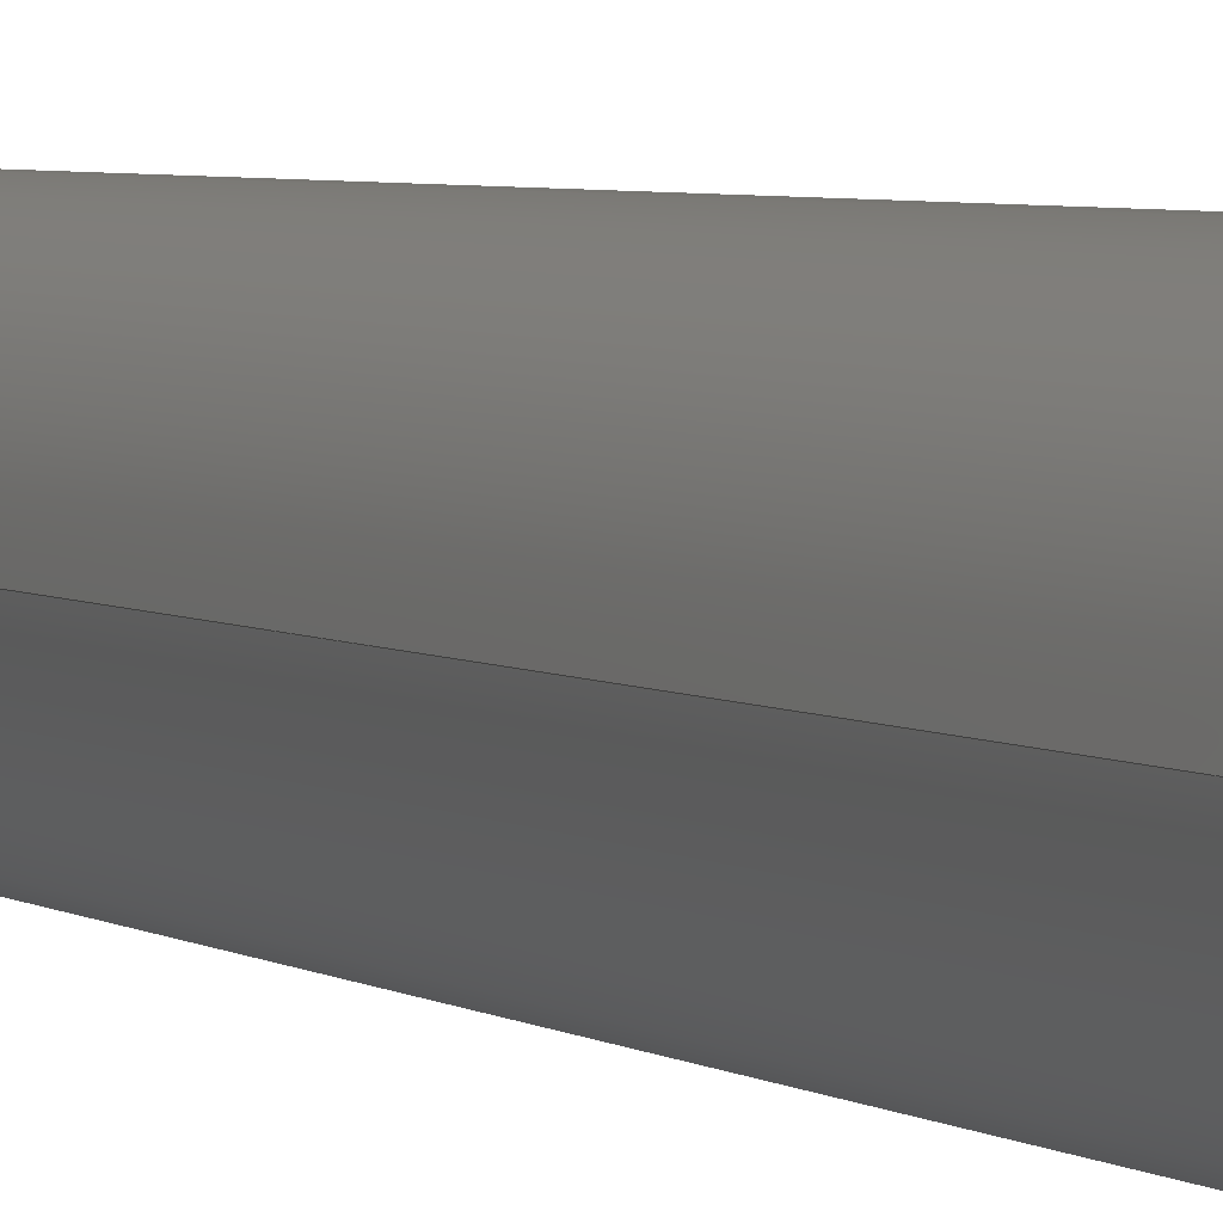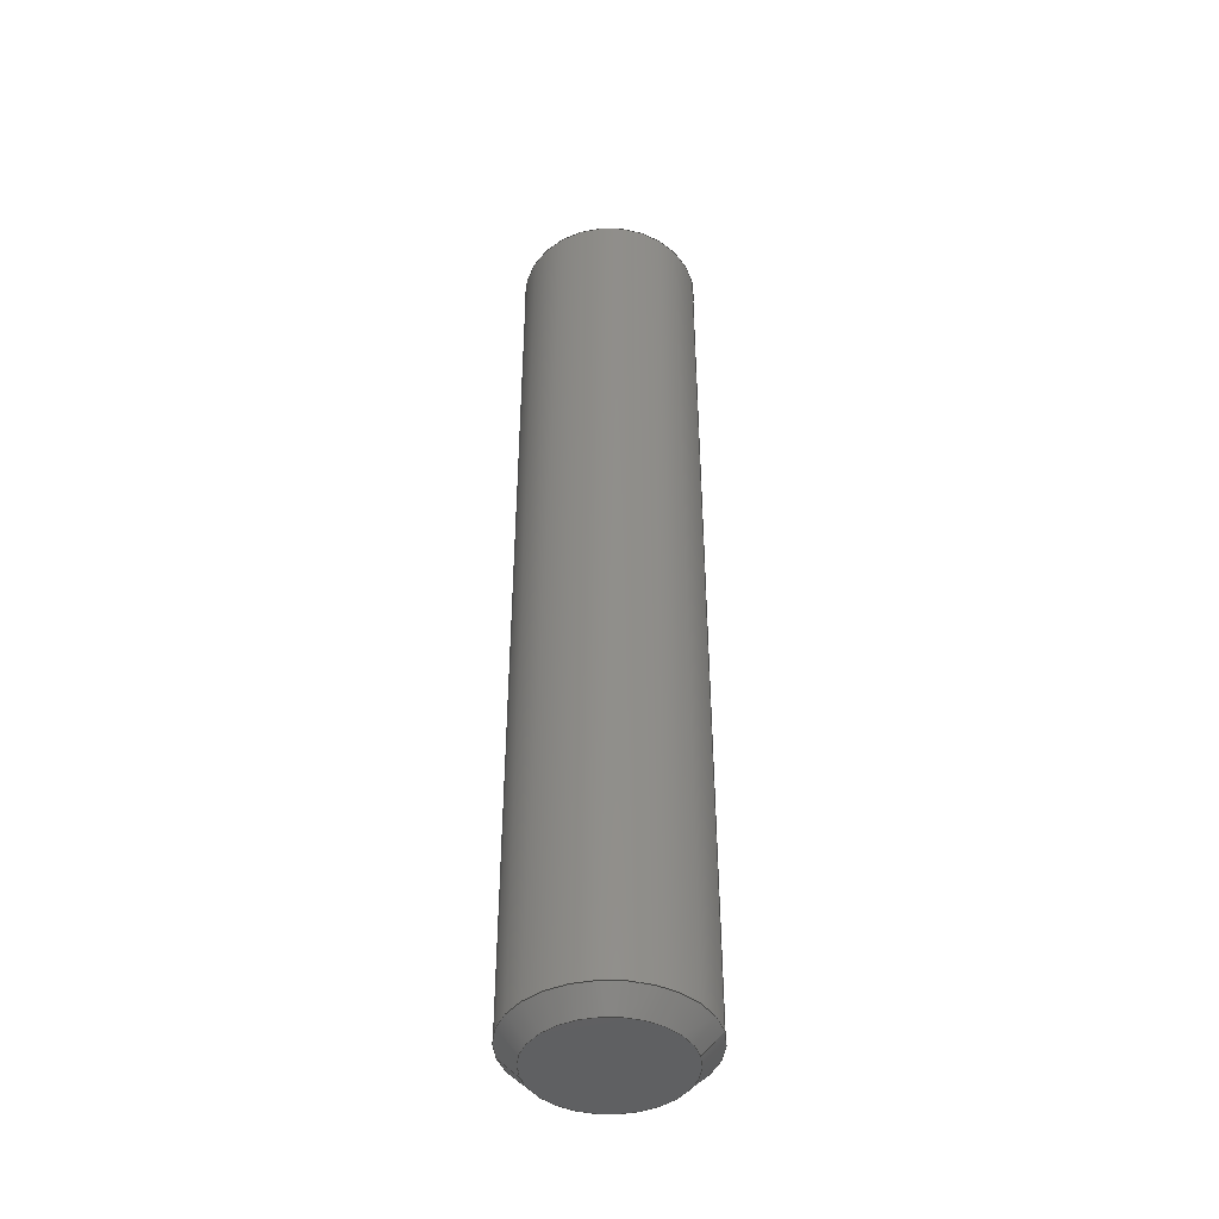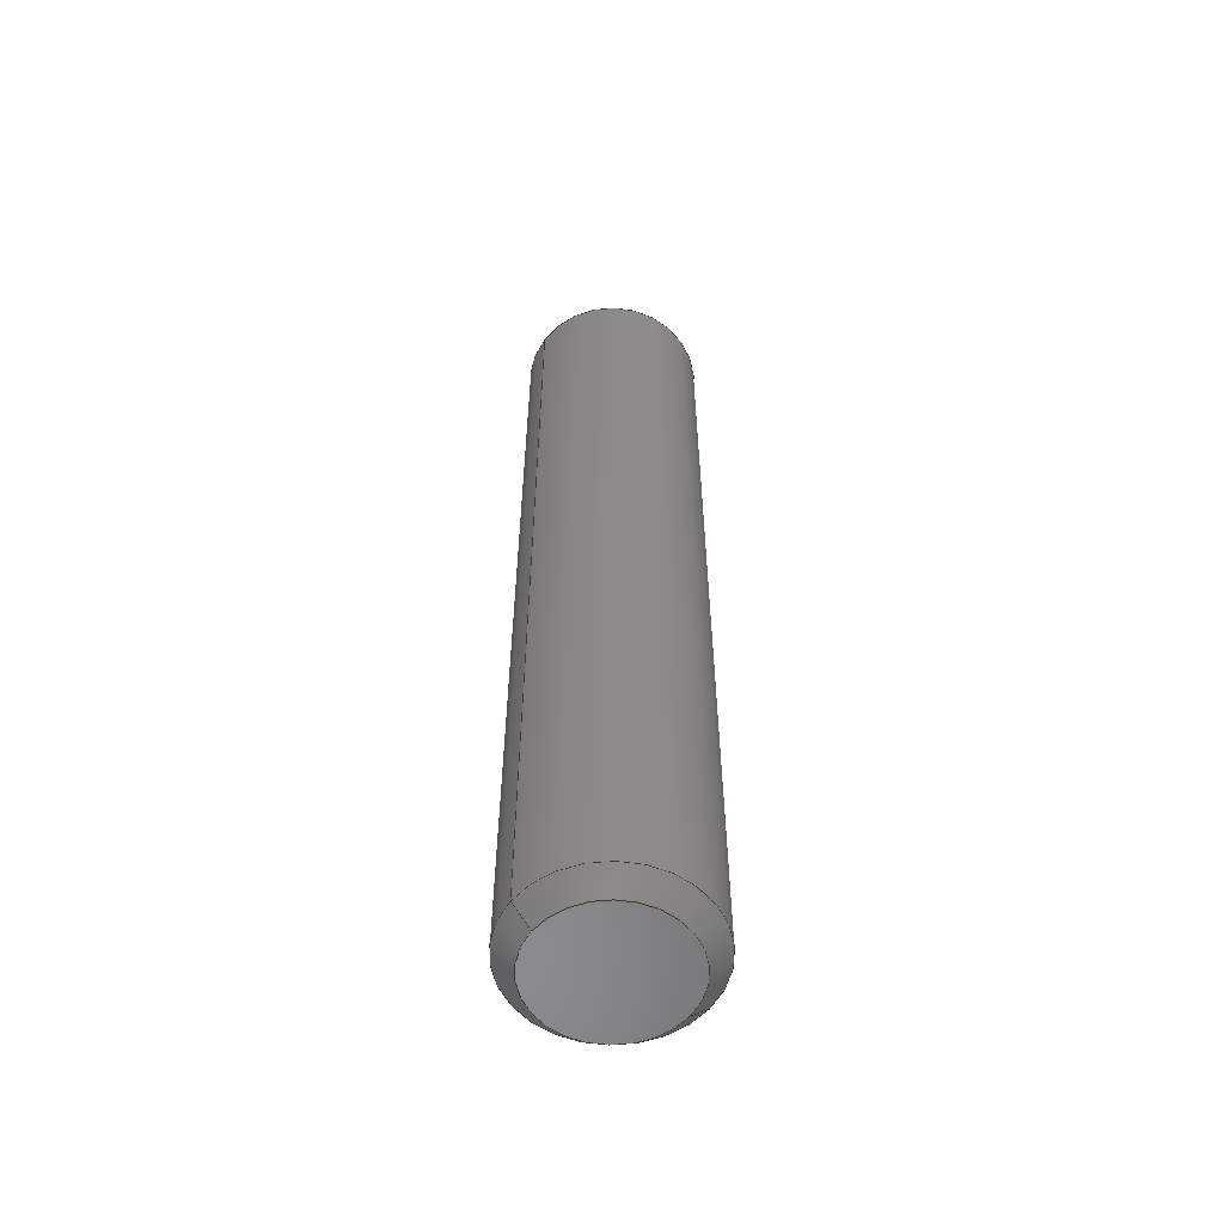
<metadata>
{"format":"step","ext":"stp","renderer":"f3d","projection":"perspective","resolution":1024,"background":"white","views":[{"elev":3.6,"azim":155.3,"up":"+Y"},{"elev":-43.3,"azim":12.5,"up":"+Z"},{"elev":-56.8,"azim":144.0,"up":"+Z"}]}
</metadata>
<code>
ISO-10303-21;
DATA;
#1=CARTESIAN_POINT('POINT1',(0.9366,3.012e-16
   ,6.35));
#2=VERTEX_POINT('VERTEX1',#1);
#3=CARTESIAN_POINT('POINT2',(-0.9366,0,6.35))
   ;
#4=VERTEX_POINT('VERTEX2',#3);
#5=CARTESIAN_POINT('POS1',(4.406e-17,-4.406e-17,
   6.35));
#6=DIRECTION('DIR1',(3.011e-15,1.11e-30,
   1));
#7=DIRECTION('DIR2',(1,3.687e-16,
   -3.011e-15));
#8=AXIS2_PLACEMENT_3D('AXIS1',#5,#6,#7);
#9=CIRCLE('ELLIPSE1',#8,0.9366);
#10=EDGE_CURVE('EDGE1',#2,#4,#9,.T.);
#11=ORIENTED_EDGE('COEDGE1',*,*,#10,.T.);
#12=CARTESIAN_POINT('POS2',(-4.406e-17,4.406e-17
   ,6.35));
#13=DIRECTION('DIR3',(-3.011e-15,-1.416e-31,
   1));
#14=DIRECTION('DIR4',(-1,-4.704e-17,
   -3.011e-15));
#15=AXIS2_PLACEMENT_3D('AXIS2',#12,#13,#14);
#16=CIRCLE('ELLIPSE2',#15,0.9366);
#17=EDGE_CURVE('EDGE2',#4,#2,#16,.T.);
#18=ORIENTED_EDGE('COEDGE2',*,*,#17,.T.);
#19=EDGE_LOOP('NONE',(#11,#18));
#20=FACE_BOUND('LOOP1',#19,.T.);
#21=CARTESIAN_POINT('POS3',(0,0,6.35));
#22=DIRECTION('DIR5',(0,0,1));
#23=DIRECTION('DIR6',(1,0,0));
#24=AXIS2_PLACEMENT_3D('AXIS3',#21,#22,#23);
#25=PLANE('PLANE1',#24);
#26=ADVANCED_FACE('FACE1',(#20),#25,.T.);
#27=CARTESIAN_POINT('POINT3',(-1.191,0,6.096));
#28=VERTEX_POINT('VERTEX3',#27);
#29=CARTESIAN_POINT('POS4',(-0.9366,0,6.35));
#30=DIRECTION('DIR7',(-0.7071,0,
   -0.7071));
#31=VECTOR('VEC1',#30,25.4);
#32=LINE('STRAIGHT1',#29,#31);
#33=EDGE_CURVE('EDGE3',#4,#28,#32,.T.);
#34=ORIENTED_EDGE('COEDGE3',*,*,#33,.T.);
#35=CARTESIAN_POINT('POINT4',(1.191,3.829e-16,
   6.096));
#36=VERTEX_POINT('VERTEX4',#35);
#37=CARTESIAN_POINT('POS5',(4.406e-17,8.812e-16,
   6.096));
#38=DIRECTION('DIR8',(0,0,1));
#39=DIRECTION('DIR9',(-1,-7.401e-16,0));
#40=AXIS2_PLACEMENT_3D('AXIS4',#37,#38,#39);
#41=CIRCLE('ELLIPSE3',#40,1.191);
#42=EDGE_CURVE('EDGE4',#28,#36,#41,.T.);
#43=ORIENTED_EDGE('COEDGE4',*,*,#42,.T.);
#44=CARTESIAN_POINT('POS6',(0.9366,3.012e-16,
   6.35));
#45=DIRECTION('DIR10',(0.7071,-2.716e-15,
   -0.7071));
#46=VECTOR('VEC2',#45,25.4);
#47=LINE('STRAIGHT2',#44,#46);
#48=EDGE_CURVE('EDGE5',#2,#36,#47,.T.);
#49=ORIENTED_EDGE('COEDGE5',*,*,#48,.F.);
#50=ORIENTED_EDGE('COEDGE6',*,*,#17,.F.);
#51=EDGE_LOOP('NONE',(#34,#43,#49,#50));
#52=FACE_BOUND('LOOP1',#51,.T.);
#53=CARTESIAN_POINT('POS7',(0,0,-18.11));
#54=DIRECTION('DIR11',(0,0,-1));
#55=DIRECTION('DIR12',(-1,0,0));
#56=AXIS2_PLACEMENT_3D('AXIS5',#53,#54,#55);
#57=CONICAL_SURFACE('CONE_SURF1',#56,25.4,0.7854);
#58=ADVANCED_FACE('FACE2',(#52),#57,.T.);
#59=ORIENTED_EDGE('COEDGE7',*,*,#48,.T.);
#60=CARTESIAN_POINT('POS8',(-4.406e-17,
   -7.931e-16,6.096));
#61=DIRECTION('DIR13',(0,0,1));
#62=DIRECTION('DIR14',(1,9.878e-16,0));
#63=AXIS2_PLACEMENT_3D('AXIS6',#60,#61,#62);
#64=CIRCLE('ELLIPSE4',#63,1.191);
#65=EDGE_CURVE('EDGE6',#36,#28,#64,.T.);
#66=ORIENTED_EDGE('COEDGE8',*,*,#65,.T.);
#67=ORIENTED_EDGE('COEDGE9',*,*,#33,.F.);
#68=ORIENTED_EDGE('COEDGE10',*,*,#10,.F.);
#69=EDGE_LOOP('NONE',(#59,#66,#67,#68));
#70=FACE_BOUND('LOOP1',#69,.T.);
#71=CARTESIAN_POINT('POS9',(0,0,-18.11));
#72=DIRECTION('DIR15',(0,0,-1));
#73=DIRECTION('DIR16',(-1,0,0));
#74=AXIS2_PLACEMENT_3D('AXIS7',#71,#72,#73);
#75=CONICAL_SURFACE('CONE_SURF2',#74,25.4,0.7854);
#76=ADVANCED_FACE('FACE3',(#70),#75,.T.);
#77=CARTESIAN_POINT('POINT5',(1.191,-6.745e-16,
   -6.096));
#78=VERTEX_POINT('VERTEX5',#77);
#79=CARTESIAN_POINT('POS10',(1.191,-1.458e-16,
   -6.096));
#80=DIRECTION('DIR17',(0,4.337e-17,1));
#81=VECTOR('VEC3',#80,25.4);
#82=LINE('STRAIGHT3',#79,#81);
#83=EDGE_CURVE('EDGE7',#78,#36,#82,.T.);
#84=ORIENTED_EDGE('COEDGE11',*,*,#83,.T.);
#85=ORIENTED_EDGE('COEDGE12',*,*,#42,.F.);
#86=CARTESIAN_POINT('POINT6',(-1.191,0,-6.096));
#87=VERTEX_POINT('VERTEX6',#86);
#88=CARTESIAN_POINT('POS11',(-1.191,0,-6.096));
#89=DIRECTION('DIR18',(0,0,1));
#90=VECTOR('VEC4',#89,25.4);
#91=LINE('STRAIGHT4',#88,#90);
#92=EDGE_CURVE('EDGE8',#87,#28,#91,.T.);
#93=ORIENTED_EDGE('COEDGE13',*,*,#92,.F.);
#94=CARTESIAN_POINT('POS12',(4.406e-17,6.565e-15
   ,-6.096));
#95=DIRECTION('DIR19',(1.184e-15,6.53e-30,
   1));
#96=DIRECTION('DIR20',(-1,-5.514e-15,
   1.184e-15));
#97=AXIS2_PLACEMENT_3D('AXIS8',#94,#95,#96);
#98=CIRCLE('ELLIPSE5',#97,1.191);
#99=EDGE_CURVE('EDGE9',#87,#78,#98,.T.);
#100=ORIENTED_EDGE('COEDGE14',*,*,#99,.T.);
#101=EDGE_LOOP('NONE',(#84,#85,#93,#100));
#102=FACE_BOUND('LOOP1',#101,.T.);
#103=CARTESIAN_POINT('POS13',(0,0,-6.35));
#104=DIRECTION('DIR21',(0,0,1));
#105=DIRECTION('DIR22',(-1,0,0));
#106=AXIS2_PLACEMENT_3D('AXIS9',#103,#104,#105);
#107=CYLINDRICAL_SURFACE('CONE_SURF3',#106,1.191);
#108=ADVANCED_FACE('FACE4',(#102),#107,.T.);
#109=ORIENTED_EDGE('COEDGE15',*,*,#92,.T.);
#110=ORIENTED_EDGE('COEDGE16',*,*,#65,.F.);
#111=ORIENTED_EDGE('COEDGE17',*,*,#83,.F.);
#112=CARTESIAN_POINT('POS14',(-4.406e-17,
   -7.491e-16,-6.096));
#113=DIRECTION('DIR23',(0,0,1));
#114=DIRECTION('DIR24',(1,5.067e-16,0));
#115=AXIS2_PLACEMENT_3D('AXIS10',#112,#113,#114);
#116=CIRCLE('ELLIPSE6',#115,1.191);
#117=EDGE_CURVE('EDGE10',#78,#87,#116,.T.);
#118=ORIENTED_EDGE('COEDGE18',*,*,#117,.T.);
#119=EDGE_LOOP('NONE',(#109,#110,#111,#118));
#120=FACE_BOUND('LOOP1',#119,.T.);
#121=CARTESIAN_POINT('POS15',(0,0,-6.35));
#122=DIRECTION('DIR25',(0,0,1));
#123=DIRECTION('DIR26',(-1,0,0));
#124=AXIS2_PLACEMENT_3D('AXIS11',#121,#122,#123);
#125=CYLINDRICAL_SURFACE('CONE_SURF4',#124,1.191);
#126=ADVANCED_FACE('FACE5',(#120),#125,.T.);
#127=CARTESIAN_POINT('POINT7',(0.9366,-1.147e-16,
   -6.35));
#128=VERTEX_POINT('VERTEX7',#127);
#129=CARTESIAN_POINT('POS16',(0.9366,-1.147e-16,
   -6.35));
#130=DIRECTION('DIR27',(0.7071,-1.559e-15,
   0.7071));
#131=VECTOR('VEC5',#130,25.4);
#132=LINE('STRAIGHT5',#129,#131);
#133=EDGE_CURVE('EDGE11',#128,#78,#132,.T.);
#134=ORIENTED_EDGE('COEDGE19',*,*,#133,.T.);
#135=ORIENTED_EDGE('COEDGE20',*,*,#99,.F.);
#136=CARTESIAN_POINT('POINT8',(-0.9366,0,-6.35));
#137=VERTEX_POINT('VERTEX8',#136);
#138=CARTESIAN_POINT('POS17',(-0.9366,0,-6.35));
#139=DIRECTION('DIR28',(-0.7071,0,
   0.7071));
#140=VECTOR('VEC6',#139,25.4);
#141=LINE('STRAIGHT6',#138,#140);
#142=EDGE_CURVE('EDGE12',#137,#87,#141,.T.);
#143=ORIENTED_EDGE('COEDGE21',*,*,#142,.F.);
#144=CARTESIAN_POINT('POS18',(-4.406e-17,0,-6.35
   ));
#145=DIRECTION('DIR29',(3.011e-15,0,1));
#146=DIRECTION('DIR30',(-1,0,3.011e-15));
#147=AXIS2_PLACEMENT_3D('AXIS12',#144,#145,#146);
#148=CIRCLE('ELLIPSE7',#147,0.9366);
#149=EDGE_CURVE('EDGE13',#137,#128,#148,.T.);
#150=ORIENTED_EDGE('COEDGE22',*,*,#149,.T.);
#151=EDGE_LOOP('NONE',(#134,#135,#143,#150));
#152=FACE_BOUND('LOOP1',#151,.T.);
#153=CARTESIAN_POINT('POS19',(0,0,18.11));
#154=DIRECTION('DIR31',(0,0,1));
#155=DIRECTION('DIR32',(-1,0,0));
#156=AXIS2_PLACEMENT_3D('AXIS13',#153,#154,#155);
#157=CONICAL_SURFACE('CONE_SURF5',#156,25.4,0.7854);
#158=ADVANCED_FACE('FACE6',(#152),#157,.T.);
#159=ORIENTED_EDGE('COEDGE23',*,*,#142,.T.);
#160=ORIENTED_EDGE('COEDGE24',*,*,#117,.F.);
#161=ORIENTED_EDGE('COEDGE25',*,*,#133,.F.);
#162=CARTESIAN_POINT('POS20',(-4.406e-17,
   8.812e-17,-6.35));
#163=DIRECTION('DIR33',(-3.011e-15,6.52e-31,
   1));
#164=DIRECTION('DIR34',(1,-2.165e-16,
   3.011e-15));
#165=AXIS2_PLACEMENT_3D('AXIS14',#162,#163,#164);
#166=CIRCLE('ELLIPSE8',#165,0.9366);
#167=EDGE_CURVE('EDGE14',#128,#137,#166,.T.);
#168=ORIENTED_EDGE('COEDGE26',*,*,#167,.T.);
#169=EDGE_LOOP('NONE',(#159,#160,#161,#168));
#170=FACE_BOUND('LOOP1',#169,.T.);
#171=CARTESIAN_POINT('POS21',(0,0,18.11));
#172=DIRECTION('DIR35',(0,0,1));
#173=DIRECTION('DIR36',(-1,0,0));
#174=AXIS2_PLACEMENT_3D('AXIS15',#171,#172,#173);
#175=CONICAL_SURFACE('CONE_SURF6',#174,25.4,0.7854);
#176=ADVANCED_FACE('FACE7',(#170),#175,.T.);
#177=ORIENTED_EDGE('COEDGE27',*,*,#167,.F.);
#178=ORIENTED_EDGE('COEDGE28',*,*,#149,.F.);
#179=EDGE_LOOP('NONE',(#177,#178));
#180=FACE_BOUND('LOOP1',#179,.T.);
#181=CARTESIAN_POINT('POS22',(0,0,-6.35));
#182=DIRECTION('DIR37',(0,0,1));
#183=DIRECTION('DIR38',(1,0,0));
#184=AXIS2_PLACEMENT_3D('AXIS16',#181,#182,#183);
#185=PLANE('PLANE2',#184);
#186=ADVANCED_FACE('FACE8',(#180),#185,.F.);
#187=CLOSED_SHELL('SHELL1',(#26,#58,#76,#108,#126,#158,#176,#186));
#188=MANIFOLD_SOLID_BREP('LUMP1',#187);
#189=ADVANCED_BREP_SHAPE_REPRESENTATION('BODY0',(#188),#190);
#190=(GEOMETRIC_REPRESENTATION_CONTEXT(3) 
   GLOBAL_UNCERTAINTY_ASSIGNED_CONTEXT((#191)) 
   GLOBAL_UNIT_ASSIGNED_CONTEXT((#192,#193,#194)) REPRESENTATION_CONTEXT
   ('',''));
#191=UNCERTAINTY_MEASURE_WITH_UNIT(LENGTH_MEASURE(1e-06),#192,'','');
#192=(LENGTH_UNIT() NAMED_UNIT(*) SI_UNIT(.MILLI.,.METRE.));
#193=(NAMED_UNIT(*) PLANE_ANGLE_UNIT() SI_UNIT($,.RADIAN.));
#194=(NAMED_UNIT(*) SI_UNIT($,.STERADIAN.) SOLID_ANGLE_UNIT());
#195=APPLICATION_CONTEXT(
   'CONFIGURATION CONTROLLED 3D DESIGNS OF MECHANICAL PARTS AND 
ASSEMBLIES');
#196=APPLICATION_PROTOCOL_DEFINITION('INTERNATIONAL STANDARD',
   'config_control_design',1994,#195);
#197=MECHANICAL_CONTEXT('MECHANICAL_CONTEXT_NAME',#195,'mechanical');
#198=PRODUCT('PRODUCT_ID_1','PRODUCT_NAME_1','PRODUCT_DESCRIPTION',(#197
   ));
#199=PRODUCT_RELATED_PRODUCT_CATEGORY('detail',
   'PRODUCT_RELATED_PRODUCT_CATEGORY_DESCRIPTION',(#198));
#200=PERSON_AND_ORGANIZATION_ROLE('design_owner');
#201=CC_DESIGN_PERSON_AND_ORGANIZATION_ASSIGNMENT(#204,#200,(#198));
#202=PERSON('ID_1','PERSON_LAST_NAME','PERSON_FIRST_NAME',$,$,$);
#203=ORGANIZATION('ORGANIZATION_ID','ORGANIZATION_NAME',
   'ORGANIZATION_DESCRIPTION');
#204=PERSON_AND_ORGANIZATION(#202,#203);
#205=PRODUCT_DEFINITION_FORMATION_WITH_SPECIFIED_SOURCE(
   'PRODUCT_DEFINITION_FORMATION_ID',
   'PRODUCT_DEFINITION_FORMATION_DESCRIPTION',#198,.NOT_KNOWN.);
#206=PERSON_AND_ORGANIZATION_ROLE('creator');
#207=CC_DESIGN_PERSON_AND_ORGANIZATION_ASSIGNMENT(#210,#206,(#205));
#208=PERSON('ID_2','PERSON_LAST_NAME','PERSON_FIRST_NAME',$,$,$);
#209=ORGANIZATION('ORGANIZATION_ID','ORGANIZATION_NAME',
   'ORGANIZATION_DESCRIPTION');
#210=PERSON_AND_ORGANIZATION(#208,#209);
#211=PERSON_AND_ORGANIZATION_ROLE('part_supplier');
#212=CC_DESIGN_PERSON_AND_ORGANIZATION_ASSIGNMENT(#215,#211,(#205));
#213=PERSON('ID_3','PERSON_LAST_NAME','PERSON_FIRST_NAME',$,$,$);
#214=ORGANIZATION('ORGANIZATION_ID','ORGANIZATION_NAME',
   'ORGANIZATION_DESCRIPTION');
#215=PERSON_AND_ORGANIZATION(#213,#214);
#216=APPROVAL_STATUS('approved');
#217=APPROVAL(#216,'APPROVAL_LEVEL');
#218=CC_DESIGN_APPROVAL(#217,(#205));
#219=APPROVAL_ROLE('APPROVAL_ROLE');
#220=APPROVAL_PERSON_ORGANIZATION(#223,#217,#219);
#221=PERSON('ID_4','PERSON_LAST_NAME','PERSON_FIRST_NAME',$,$,$);
#222=ORGANIZATION('ORGANIZATION_ID','ORGANIZATION_NAME',
   'ORGANIZATION_DESCRIPTION');
#223=PERSON_AND_ORGANIZATION(#221,#222);
#224=APPROVAL_DATE_TIME(#228,#217);
#225=CALENDAR_DATE(1997,1,1);
#226=COORDINATED_UNIVERSAL_TIME_OFFSET(0,0,.AHEAD.);
#227=LOCAL_TIME(0,0,0,#226);
#228=DATE_AND_TIME(#225,#227);
#229=SECURITY_CLASSIFICATION_LEVEL('classified');
#230=SECURITY_CLASSIFICATION('SECURITY_CLASSIFICATION_NAME',
   'SECURITY_CLASSIFICATION_PURPOSE',#229);
#231=CC_DESIGN_SECURITY_CLASSIFICATION(#230,(#205));
#232=APPROVAL_STATUS('approved');
#233=APPROVAL(#232,'APPROVAL_LEVEL');
#234=CC_DESIGN_APPROVAL(#233,(#230));
#235=APPROVAL_ROLE('APPROVAL_ROLE');
#236=APPROVAL_PERSON_ORGANIZATION(#239,#233,#235);
#237=PERSON('ID_5','PERSON_LAST_NAME','PERSON_FIRST_NAME',$,$,$);
#238=ORGANIZATION('ORGANIZATION_ID','ORGANIZATION_NAME',
   'ORGANIZATION_DESCRIPTION');
#239=PERSON_AND_ORGANIZATION(#237,#238);
#240=APPROVAL_DATE_TIME(#244,#233);
#241=CALENDAR_DATE(1997,1,1);
#242=COORDINATED_UNIVERSAL_TIME_OFFSET(0,0,.AHEAD.);
#243=LOCAL_TIME(0,0,0,#242);
#244=DATE_AND_TIME(#241,#243);
#245=PERSON_AND_ORGANIZATION_ROLE('classification_officer');
#246=CC_DESIGN_PERSON_AND_ORGANIZATION_ASSIGNMENT(#249,#245,(#230));
#247=PERSON('ID_6','PERSON_LAST_NAME','PERSON_FIRST_NAME',$,$,$);
#248=ORGANIZATION('ORGANIZATION_ID','ORGANIZATION_NAME',
   'ORGANIZATION_DESCRIPTION');
#249=PERSON_AND_ORGANIZATION(#247,#248);
#250=DATE_TIME_ROLE('classification_date');
#251=CC_DESIGN_DATE_AND_TIME_ASSIGNMENT(#255,#250,(#230));
#252=CALENDAR_DATE(1997,1,1);
#253=COORDINATED_UNIVERSAL_TIME_OFFSET(0,0,.AHEAD.);
#254=LOCAL_TIME(0,0,0,#253);
#255=DATE_AND_TIME(#252,#254);
#256=DESIGN_CONTEXT('DESIGN_CONTEXT_NAME',#195,'design');
#257=PRODUCT_DEFINITION('PRODUCT_DEFINITION_ID',
   'PRODUCT_DEFINITION_DESCRIPTION',#205,#256);
#258=PERSON_AND_ORGANIZATION_ROLE('creator');
#259=CC_DESIGN_PERSON_AND_ORGANIZATION_ASSIGNMENT(#262,#258,(#257));
#260=PERSON('ID_7','PERSON_LAST_NAME','PERSON_FIRST_NAME',$,$,$);
#261=ORGANIZATION('ORGANIZATION_ID','ORGANIZATION_NAME',
   'ORGANIZATION_DESCRIPTION');
#262=PERSON_AND_ORGANIZATION(#260,#261);
#263=DATE_TIME_ROLE('creation_date');
#264=CC_DESIGN_DATE_AND_TIME_ASSIGNMENT(#268,#263,(#257));
#265=CALENDAR_DATE(1997,1,1);
#266=COORDINATED_UNIVERSAL_TIME_OFFSET(0,0,.AHEAD.);
#267=LOCAL_TIME(0,0,0,#266);
#268=DATE_AND_TIME(#265,#267);
#269=APPROVAL_STATUS('approved');
#270=APPROVAL(#269,'APPROVAL_LEVEL');
#271=CC_DESIGN_APPROVAL(#270,(#257));
#272=APPROVAL_ROLE('APPROVAL_ROLE');
#273=APPROVAL_PERSON_ORGANIZATION(#276,#270,#272);
#274=PERSON('ID_8','PERSON_LAST_NAME','PERSON_FIRST_NAME',$,$,$);
#275=ORGANIZATION('ORGANIZATION_ID','ORGANIZATION_NAME',
   'ORGANIZATION_DESCRIPTION');
#276=PERSON_AND_ORGANIZATION(#274,#275);
#277=APPROVAL_DATE_TIME(#281,#270);
#278=CALENDAR_DATE(1997,1,1);
#279=COORDINATED_UNIVERSAL_TIME_OFFSET(0,0,.AHEAD.);
#280=LOCAL_TIME(0,0,0,#279);
#281=DATE_AND_TIME(#278,#280);
#282=PRODUCT_DEFINITION_SHAPE('PRODUCT_DEFINITION_SHAPE_NAME',
   'PRODUCT_DEFINITION_SHAPE_DESCRIPTION',#257);
#283=SHAPE_DEFINITION_REPRESENTATION(#282,#189);
ENDSEC;
END-ISO-10303-21;
                
                  
               
                   
                    
     
                

</code>
